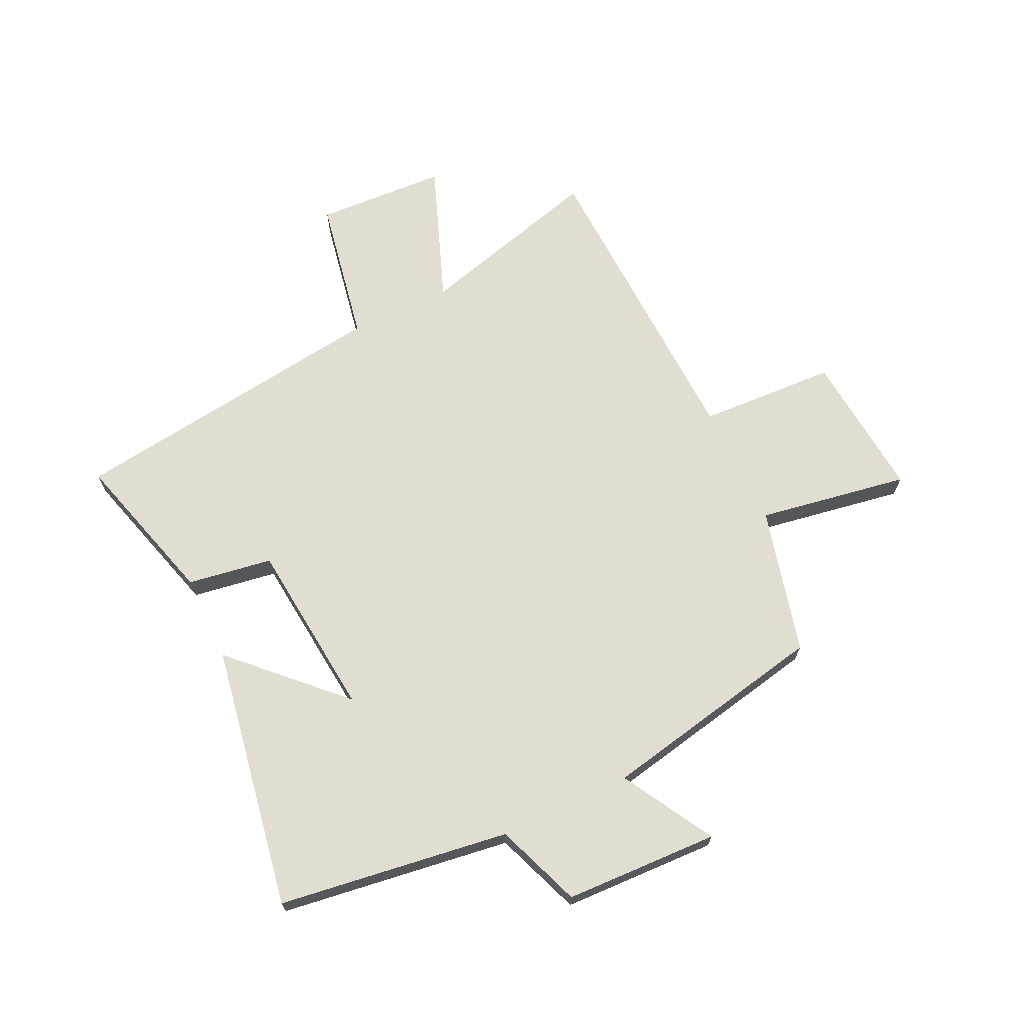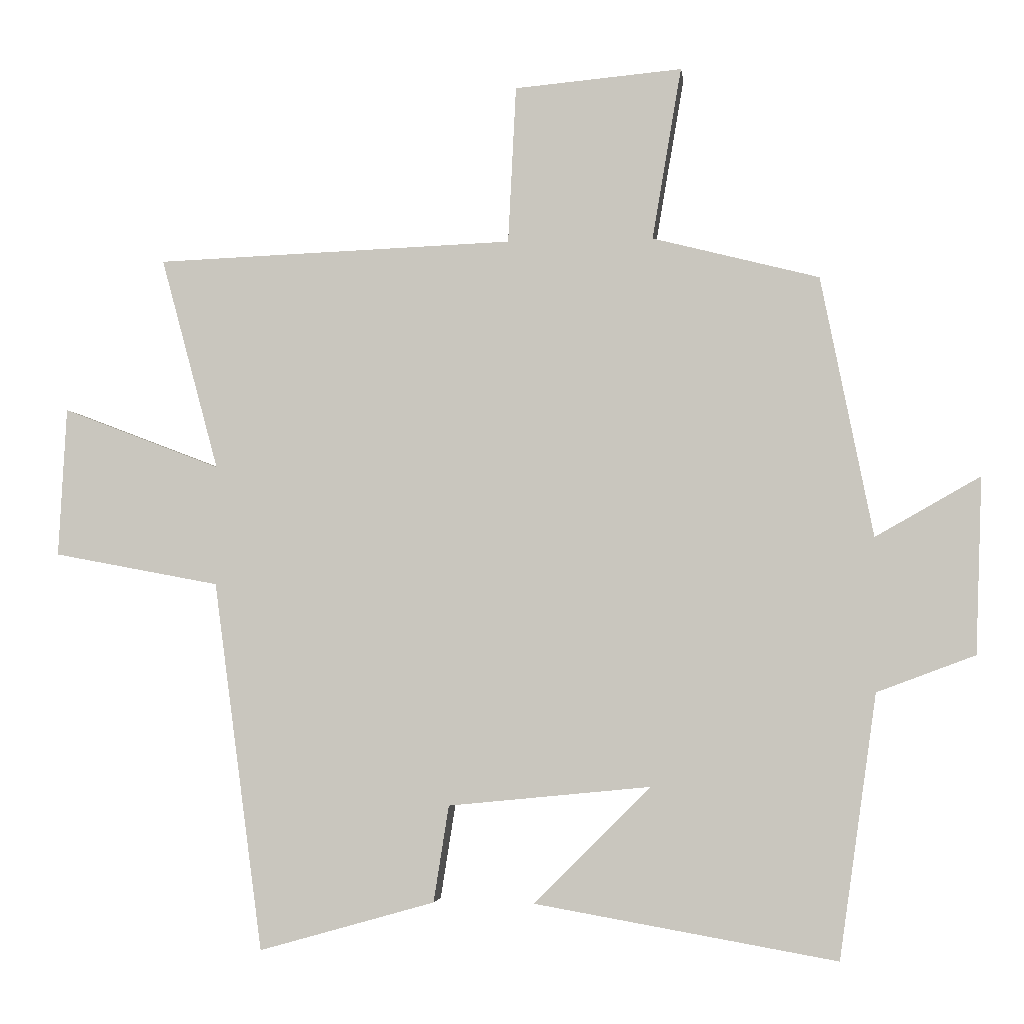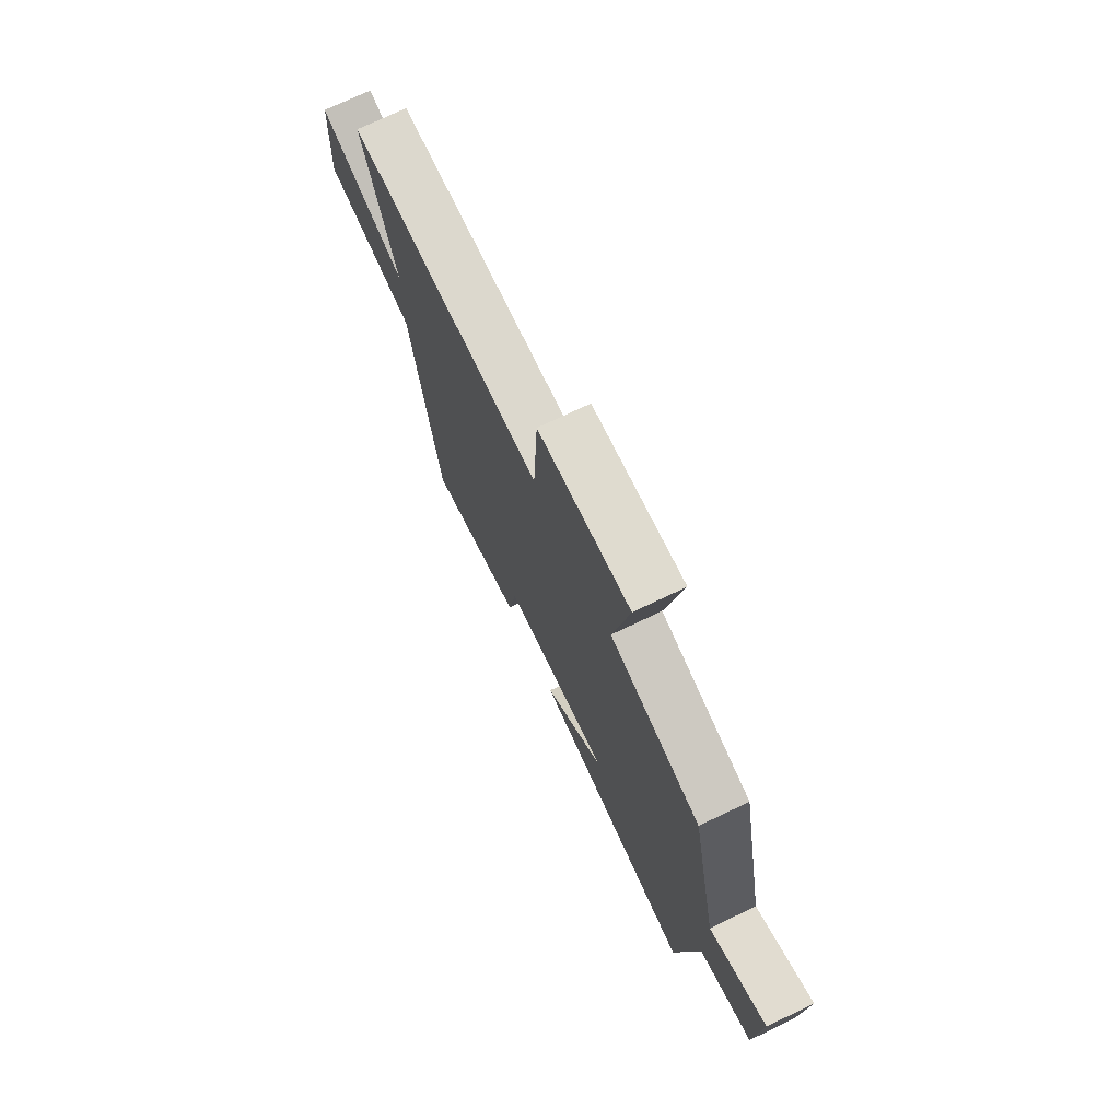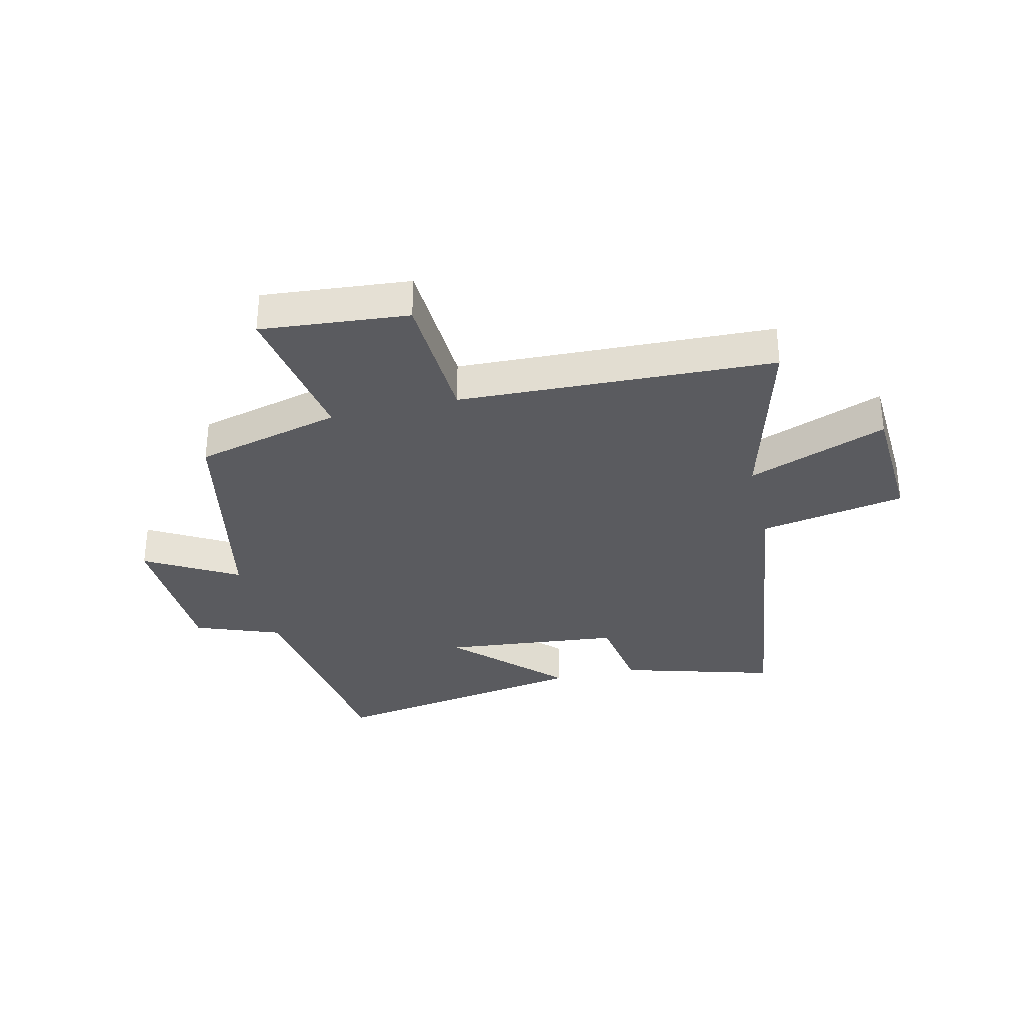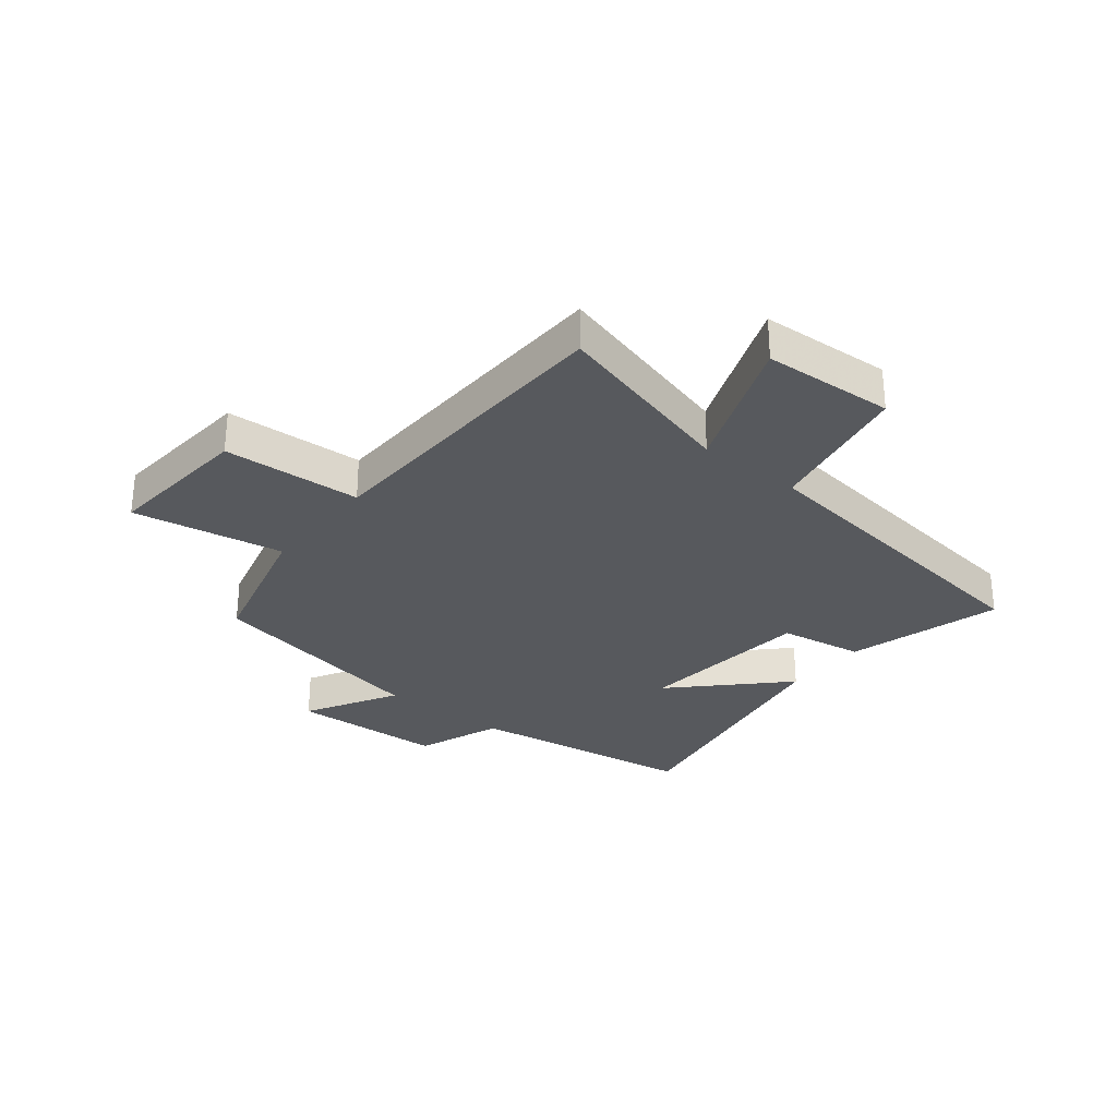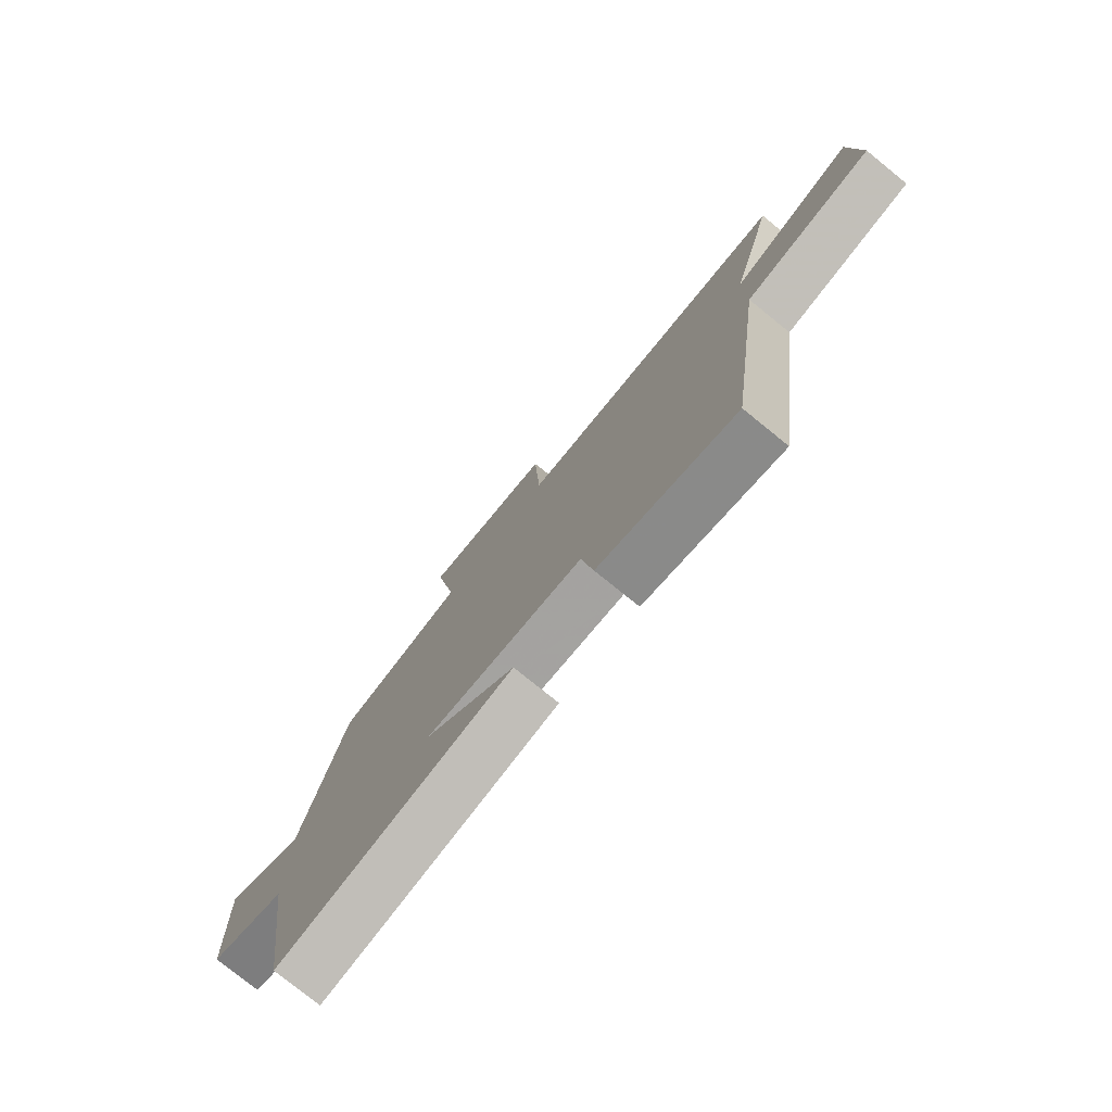
<metadata>
{"format":"obj","ext":"obj","renderer":"f3d","projection":"perspective","resolution":1024,"background":"white","views":[{"elev":68.4,"azim":-115.5,"up":"+Y"},{"elev":-3.5,"azim":-172.8,"up":"+Z"},{"elev":74.1,"azim":-115.5,"up":"+Z"},{"elev":-32.9,"azim":13.2,"up":"+Y"},{"elev":-29.7,"azim":51.5,"up":"+Y"},{"elev":-77.7,"azim":51.0,"up":"+Z"}]}
</metadata>
<code>
v 0.426 0.07 -0.575
v 0.161 0.07 -0.5
v 0.138 0.07 -0.355
v -0.166 0.07 -0.325
v 0.009 0.07 -0.5
v -0.444 0.07 -0.579
v -0.5 0.07 -0.184
v -0.647 0.07 -0.129
v -0.657 0.07 0.135
v -0.5 0.07 0.046
v -0.422 0.07 0.436
v -0.172 0.07 0.5
v -0.216 0.07 0.758
v 0.036 0.07 0.736
v 0.048 0.07 0.5
v 0.587 0.07 0.48
v 0.5 0.07 0.16
v 0.738 0.07 0.251
v 0.75 0.07 0.027
v 0.5 0.07 -0.02
v 0.426 0 -0.575
v 0.161 0 -0.5
v 0.138 0 -0.355
v -0.166 0 -0.325
v 0.009 0 -0.5
v -0.444 0 -0.579
v -0.5 0 -0.184
v -0.647 0 -0.129
v -0.657 0 0.135
v -0.5 0 0.046
v -0.422 0 0.436
v -0.172 0 0.5
v -0.216 0 0.758
v 0.036 0 0.736
v 0.048 0 0.5
v 0.587 0 0.48
v 0.5 0 0.16
v 0.738 0 0.251
v 0.75 0 0.027
v 0.5 0 -0.02
f 17 18 19 20
f 1 2 3
f 20 1 3
f 17 20 3
f 17 3 4
f 16 17 4
f 15 16 4
f 12 13 14 15
f 12 15 4
f 11 12 4
f 10 11 4
f 7 8 9 10
f 7 10 4
f 4 5 6 7
f 40 39 38 37
f 23 22 21
f 23 21 40
f 23 40 37
f 24 23 37
f 24 37 36
f 24 36 35
f 35 34 33 32
f 24 35 32
f 24 32 31
f 24 31 30
f 30 29 28 27
f 24 30 27
f 27 26 25 24
f 1 21 22 2
f 2 22 23 3
f 3 23 24 4
f 4 24 25 5
f 5 25 26 6
f 6 26 27 7
f 7 27 28 8
f 8 28 29 9
f 9 29 30 10
f 10 30 31 11
f 11 31 32 12
f 12 32 33 13
f 13 33 34 14
f 14 34 35 15
f 15 35 36 16
f 16 36 37 17
f 17 37 38 18
f 18 38 39 19
f 19 39 40 20
f 20 40 21 1

</code>
